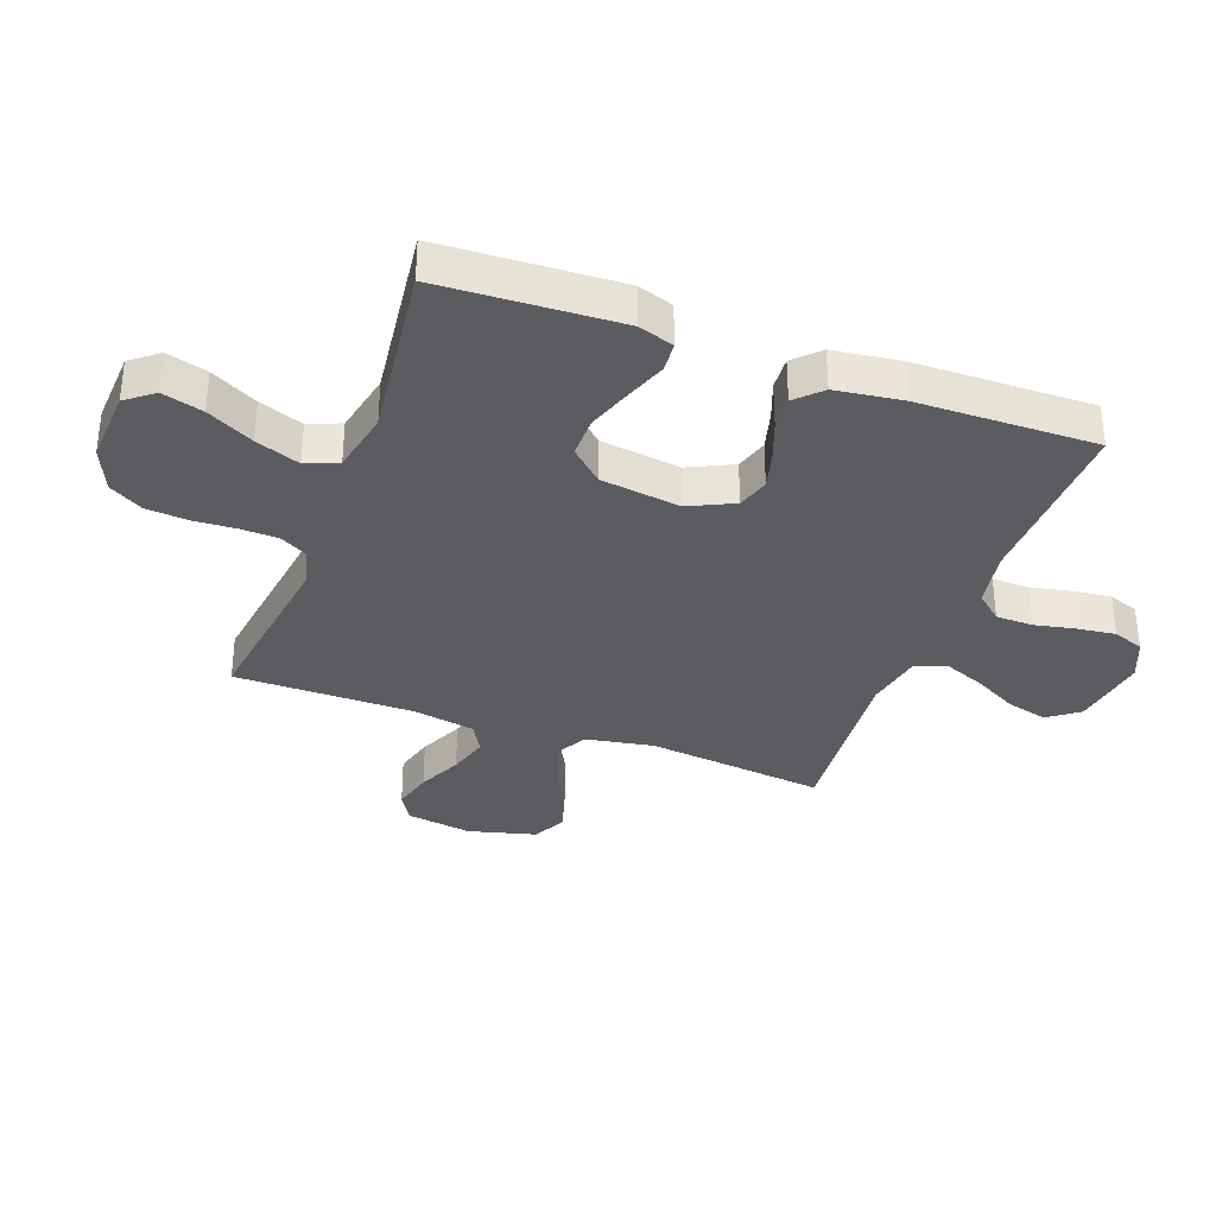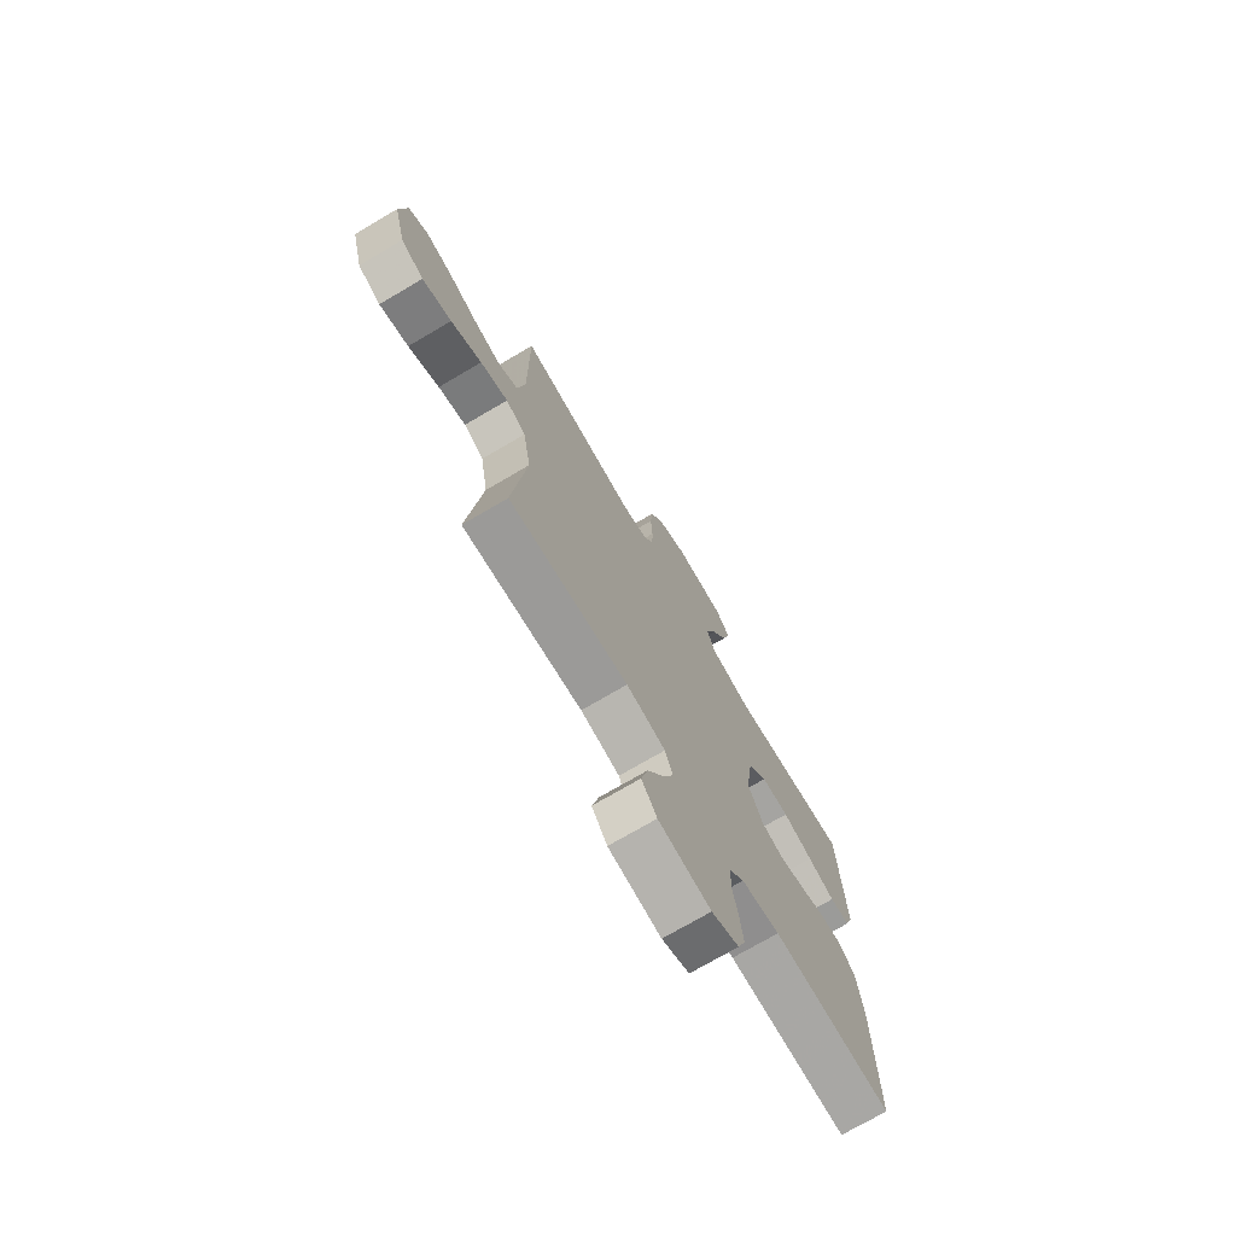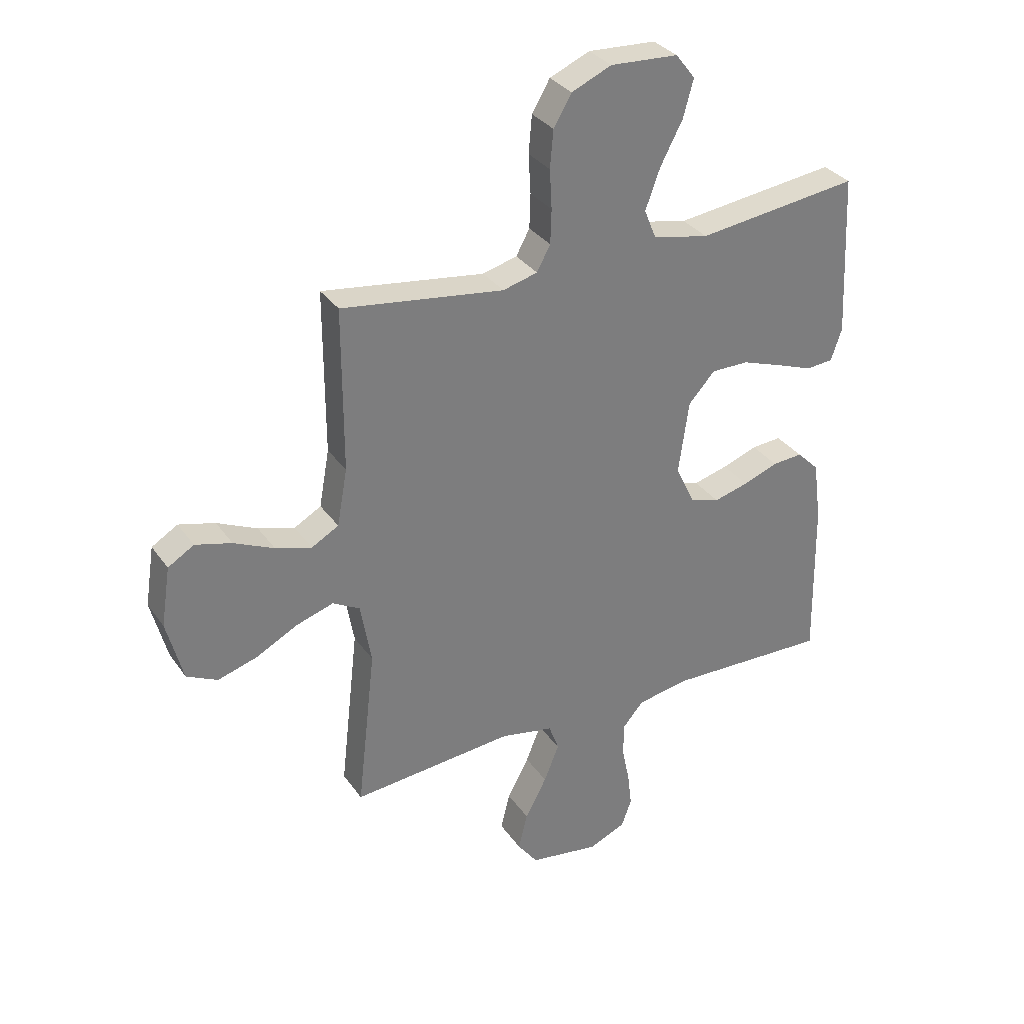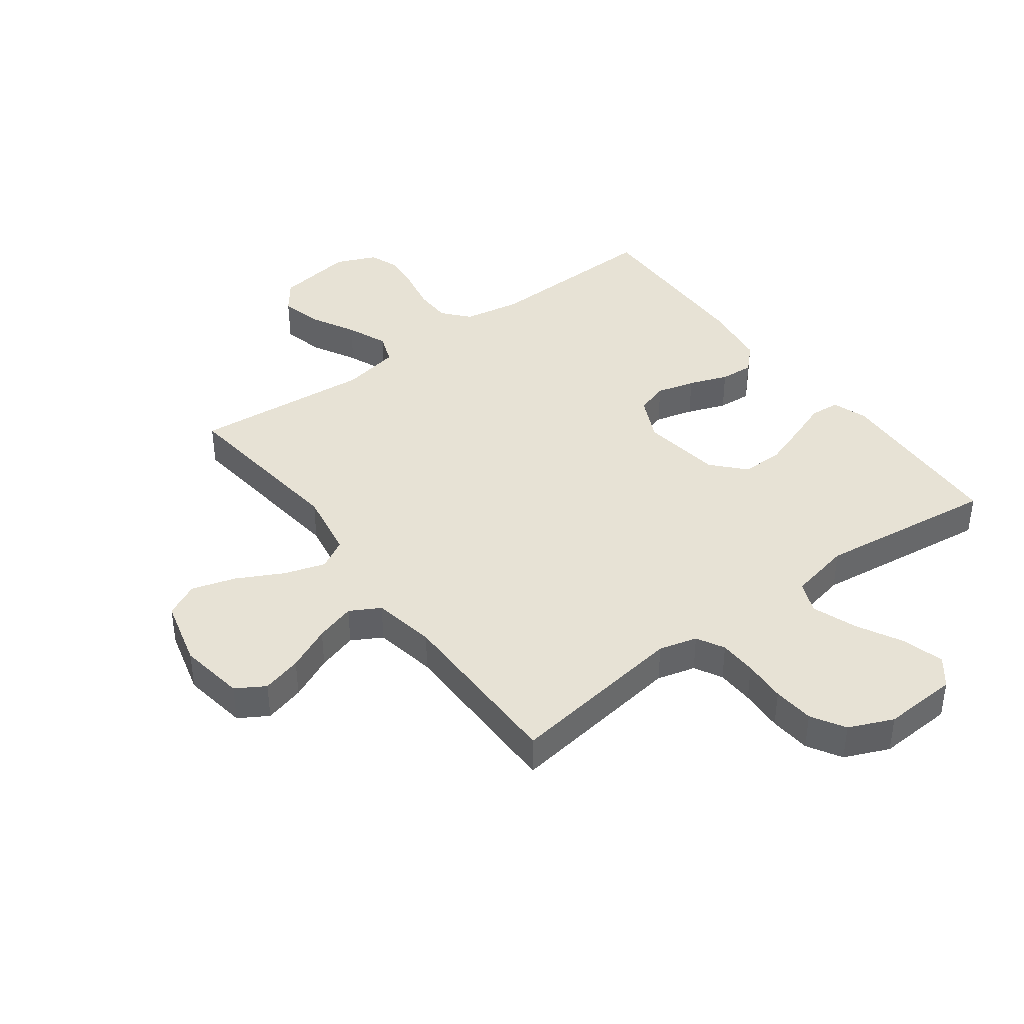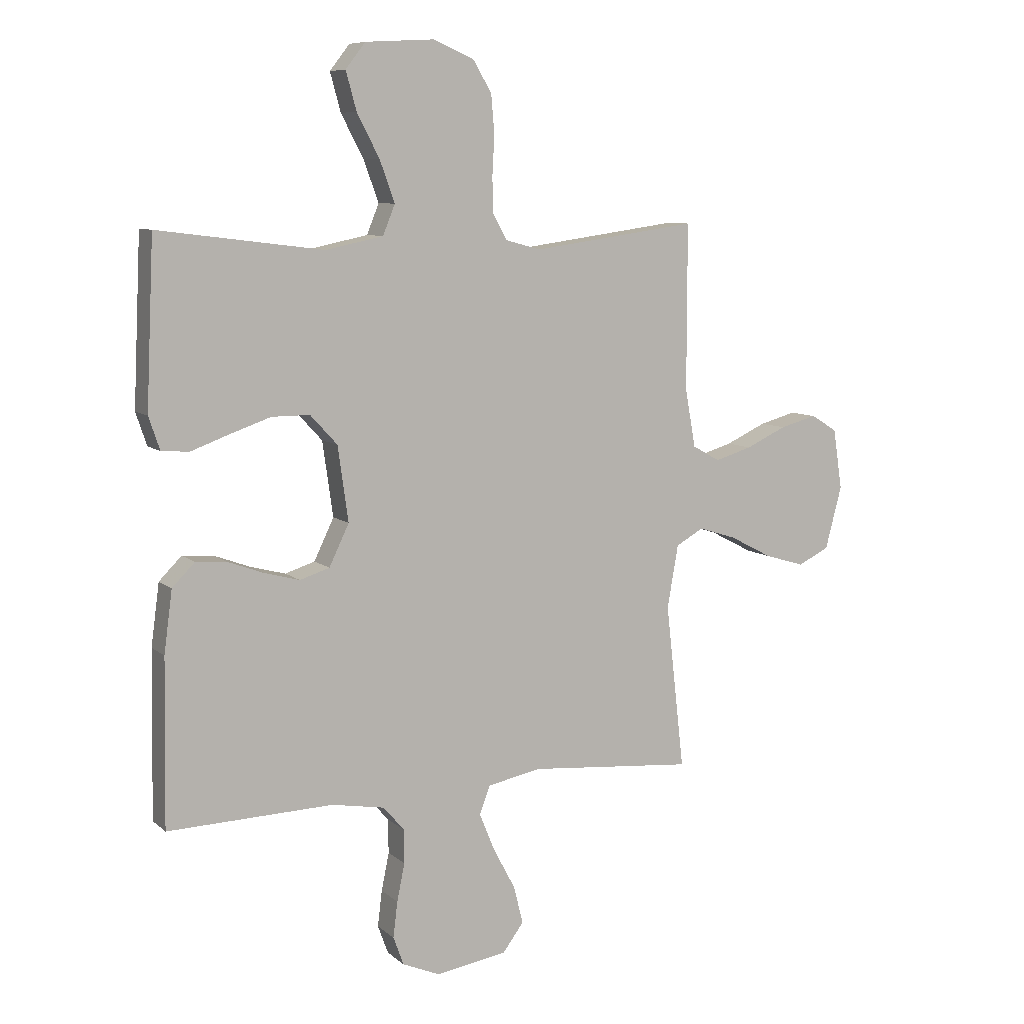
<metadata>
{"format":"obj","ext":"obj","renderer":"f3d","projection":"perspective","resolution":1024,"background":"white","views":[{"elev":-34.2,"azim":69.8,"up":"+Y"},{"elev":-73.3,"azim":-59.6,"up":"+Z"},{"elev":32.4,"azim":-29.3,"up":"+Z"},{"elev":40.5,"azim":-36.7,"up":"+Y"},{"elev":8.4,"azim":153.7,"up":"+Z"}]}
</metadata>
<code>
v 0.5 0.07 -0.5
v 0.2 0.07 -0.491
v 0.104 0.07 -0.508
v 0.066 0.07 -0.552
v 0.065 0.07 -0.614
v 0.079 0.07 -0.682
v 0.087 0.07 -0.747
v 0.068 0.07 -0.799
v 0 0.07 -0.828
v -0.13 0.07 -0.808
v -0.168 0.07 -0.757
v -0.151 0.07 -0.688
v -0.111 0.07 -0.613
v -0.083 0.07 -0.544
v -0.102 0.07 -0.493
v -0.2 0.07 -0.474
v -0.5 0.07 -0.5
v -0.466 0.07 -0.2
v -0.486 0.07 -0.086
v -0.536 0.07 -0.058
v -0.605 0.07 -0.08
v -0.682 0.07 -0.12
v -0.755 0.07 -0.142
v -0.812 0.07 -0.114
v -0.842 0.07 0
v -0.825 0.07 0.11
v -0.777 0.07 0.139
v -0.71 0.07 0.121
v -0.636 0.07 0.087
v -0.569 0.07 0.067
v -0.519 0.07 0.095
v -0.5 0.07 0.2
v -0.5 0.07 0.5
v -0.2 0.07 0.458
v -0.136 0.07 0.475
v -0.111 0.07 0.521
v -0.109 0.07 0.584
v -0.113 0.07 0.656
v -0.107 0.07 0.725
v -0.074 0.07 0.781
v 0 0.07 0.813
v 0.125 0.07 0.806
v 0.161 0.07 0.76
v 0.142 0.07 0.691
v 0.101 0.07 0.613
v 0.074 0.07 0.539
v 0.096 0.07 0.485
v 0.2 0.07 0.463
v 0.5 0.07 0.5
v 0.514 0.07 0.2
v 0.494 0.07 0.141
v 0.444 0.07 0.137
v 0.376 0.07 0.162
v 0.301 0.07 0.188
v 0.232 0.07 0.188
v 0.183 0.07 0.135
v 0.164 0.07 0
v 0.2 0.07 -0.075
v 0.254 0.07 -0.092
v 0.318 0.07 -0.075
v 0.383 0.07 -0.051
v 0.439 0.07 -0.047
v 0.48 0.07 -0.088
v 0.495 0.07 -0.2
v 0.5 0 -0.5
v 0.2 0 -0.491
v 0.104 0 -0.508
v 0.066 0 -0.552
v 0.065 0 -0.614
v 0.079 0 -0.682
v 0.087 0 -0.747
v 0.068 0 -0.799
v 0 0 -0.828
v -0.13 0 -0.808
v -0.168 0 -0.757
v -0.151 0 -0.688
v -0.111 0 -0.613
v -0.083 0 -0.544
v -0.102 0 -0.493
v -0.2 0 -0.474
v -0.5 0 -0.5
v -0.466 0 -0.2
v -0.486 0 -0.086
v -0.536 0 -0.058
v -0.605 0 -0.08
v -0.682 0 -0.12
v -0.755 0 -0.142
v -0.812 0 -0.114
v -0.842 0 0
v -0.825 0 0.11
v -0.777 0 0.139
v -0.71 0 0.121
v -0.636 0 0.087
v -0.569 0 0.067
v -0.519 0 0.095
v -0.5 0 0.2
v -0.5 0 0.5
v -0.2 0 0.458
v -0.136 0 0.475
v -0.111 0 0.521
v -0.109 0 0.584
v -0.113 0 0.656
v -0.107 0 0.725
v -0.074 0 0.781
v 0 0 0.813
v 0.125 0 0.806
v 0.161 0 0.76
v 0.142 0 0.691
v 0.101 0 0.613
v 0.074 0 0.539
v 0.096 0 0.485
v 0.2 0 0.463
v 0.5 0 0.5
v 0.514 0 0.2
v 0.494 0 0.141
v 0.444 0 0.137
v 0.376 0 0.162
v 0.301 0 0.188
v 0.232 0 0.188
v 0.183 0 0.135
v 0.164 0 0
v 0.2 0 -0.075
v 0.254 0 -0.092
v 0.318 0 -0.075
v 0.383 0 -0.051
v 0.439 0 -0.047
v 0.48 0 -0.088
v 0.495 0 -0.2
f 63 64 1 2
f 60 61 62 63
f 59 60 63 2
f 58 59 2 3
f 57 58 3 4
f 56 57 4
f 50 51 52 53
f 48 49 50 53
f 47 48 53 54
f 42 43 44 45
f 42 45 46
f 41 42 46
f 40 41 46
f 37 38 39 40
f 36 37 40 46
f 35 36 46 47
f 32 33 34
f 31 32 34 35
f 26 27 28 29
f 26 29 30
f 25 26 30
f 24 25 30
f 21 22 23 24
f 20 21 24 30
f 19 20 30 31
f 16 17 18
f 15 16 18 19
f 10 11 12 13
f 10 13 14
f 9 10 14
f 8 9 14
f 5 6 7 8
f 5 8 14 15
f 35 47 54 55
f 35 55 56
f 31 35 56 4
f 15 19 31
f 4 5 15 31
f 66 65 128 127
f 127 126 125 124
f 66 127 124 123
f 67 66 123 122
f 68 67 122 121
f 68 121 120
f 117 116 115 114
f 117 114 113 112
f 118 117 112 111
f 109 108 107 106
f 110 109 106
f 110 106 105
f 110 105 104
f 104 103 102 101
f 110 104 101 100
f 111 110 100 99
f 98 97 96
f 99 98 96 95
f 93 92 91 90
f 94 93 90
f 94 90 89
f 94 89 88
f 88 87 86 85
f 94 88 85 84
f 95 94 84 83
f 82 81 80
f 83 82 80 79
f 77 76 75 74
f 78 77 74
f 78 74 73
f 78 73 72
f 72 71 70 69
f 79 78 72 69
f 119 118 111 99
f 120 119 99
f 68 120 99 95
f 95 83 79
f 95 79 69 68
f 1 65 66 2
f 2 66 67 3
f 3 67 68 4
f 4 68 69 5
f 5 69 70 6
f 6 70 71 7
f 7 71 72 8
f 8 72 73 9
f 9 73 74 10
f 10 74 75 11
f 11 75 76 12
f 12 76 77 13
f 13 77 78 14
f 14 78 79 15
f 15 79 80 16
f 16 80 81 17
f 17 81 82 18
f 18 82 83 19
f 19 83 84 20
f 20 84 85 21
f 21 85 86 22
f 22 86 87 23
f 23 87 88 24
f 24 88 89 25
f 25 89 90 26
f 26 90 91 27
f 27 91 92 28
f 28 92 93 29
f 29 93 94 30
f 30 94 95 31
f 31 95 96 32
f 32 96 97 33
f 33 97 98 34
f 34 98 99 35
f 35 99 100 36
f 36 100 101 37
f 37 101 102 38
f 38 102 103 39
f 39 103 104 40
f 40 104 105 41
f 41 105 106 42
f 42 106 107 43
f 43 107 108 44
f 44 108 109 45
f 45 109 110 46
f 46 110 111 47
f 47 111 112 48
f 48 112 113 49
f 49 113 114 50
f 50 114 115 51
f 51 115 116 52
f 52 116 117 53
f 53 117 118 54
f 54 118 119 55
f 55 119 120 56
f 56 120 121 57
f 57 121 122 58
f 58 122 123 59
f 59 123 124 60
f 60 124 125 61
f 61 125 126 62
f 62 126 127 63
f 63 127 128 64
f 64 128 65 1

</code>
